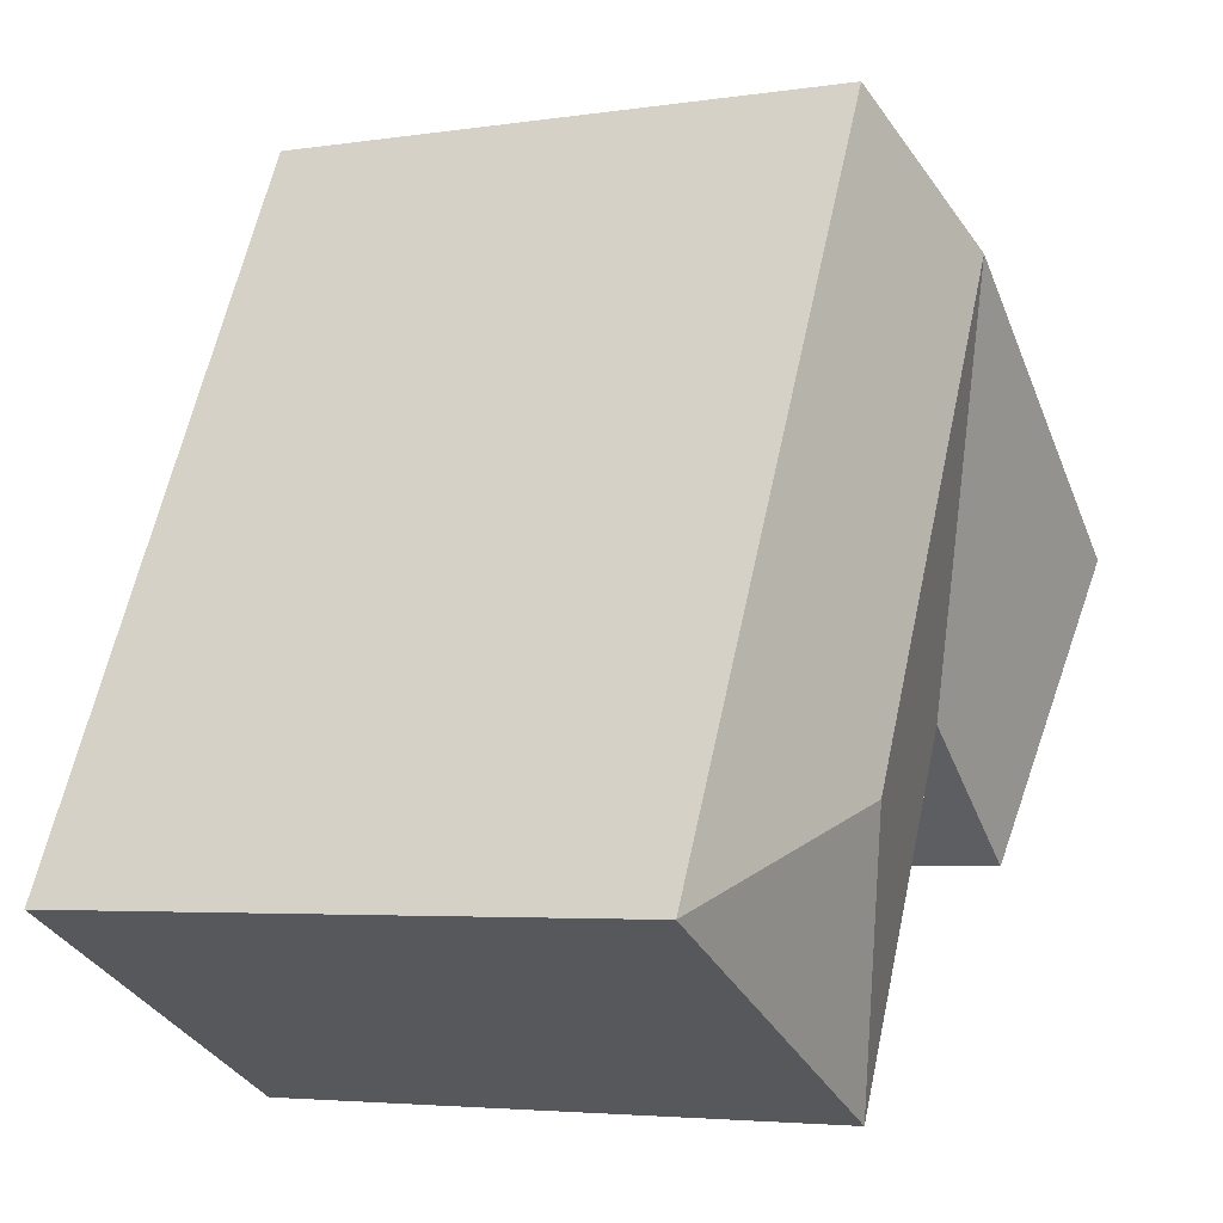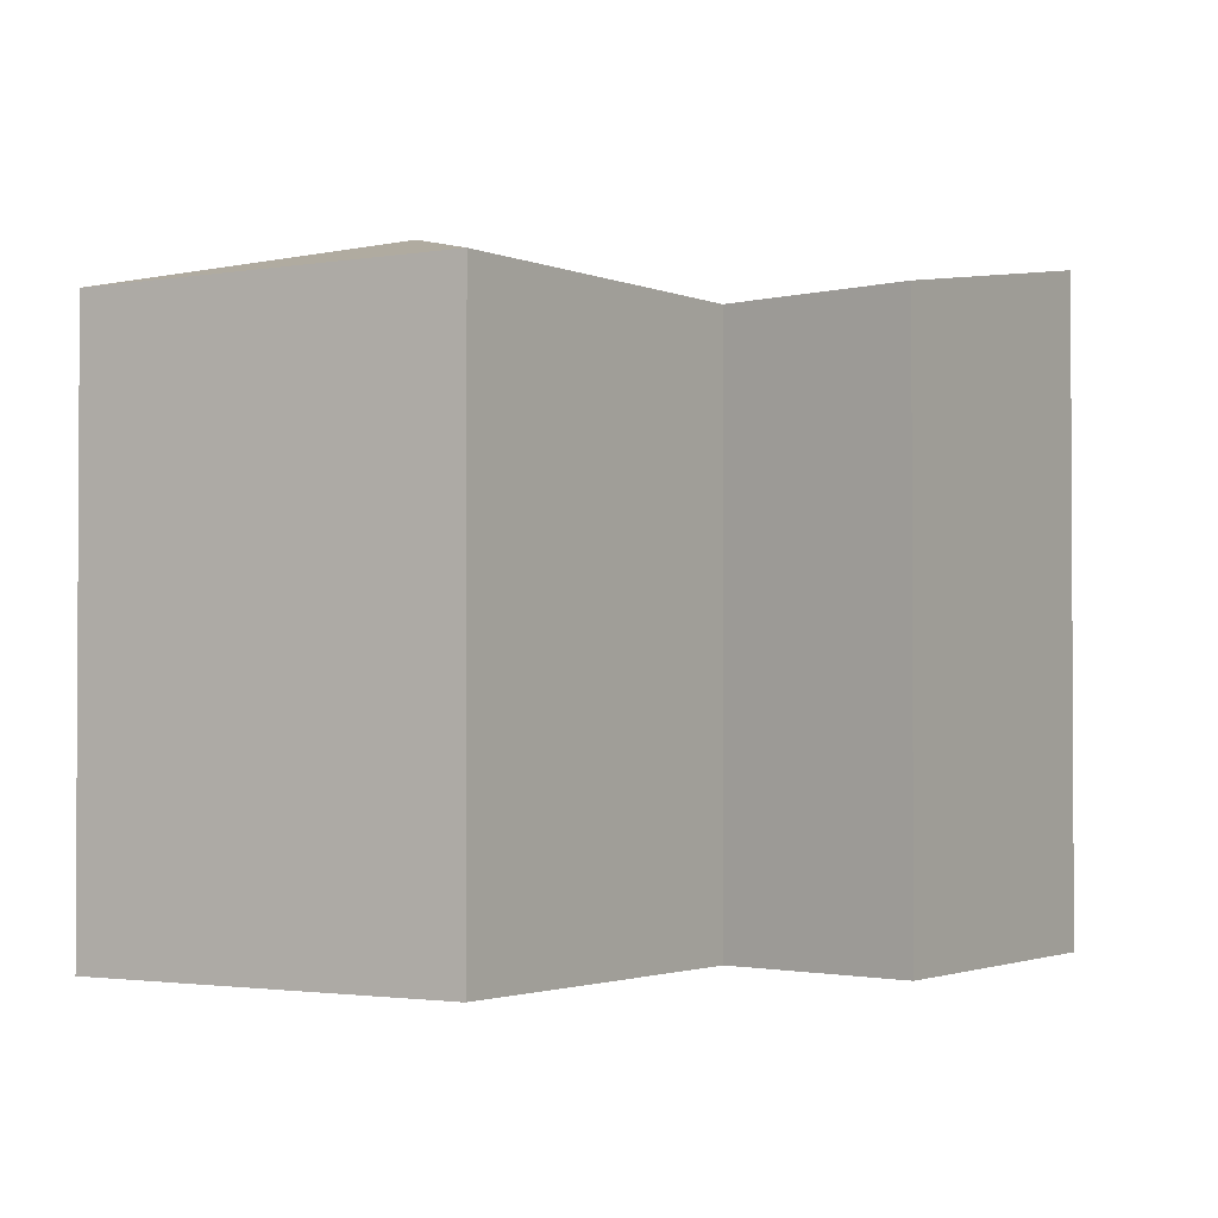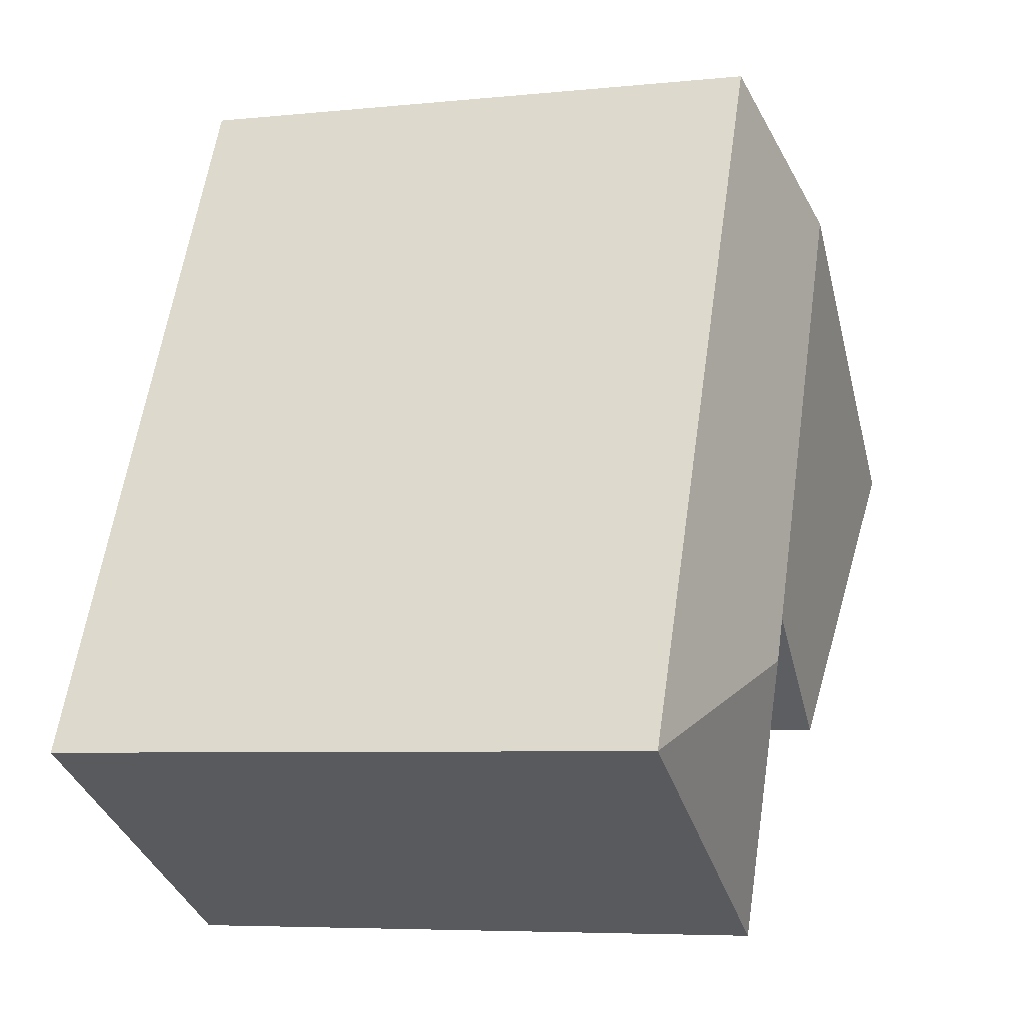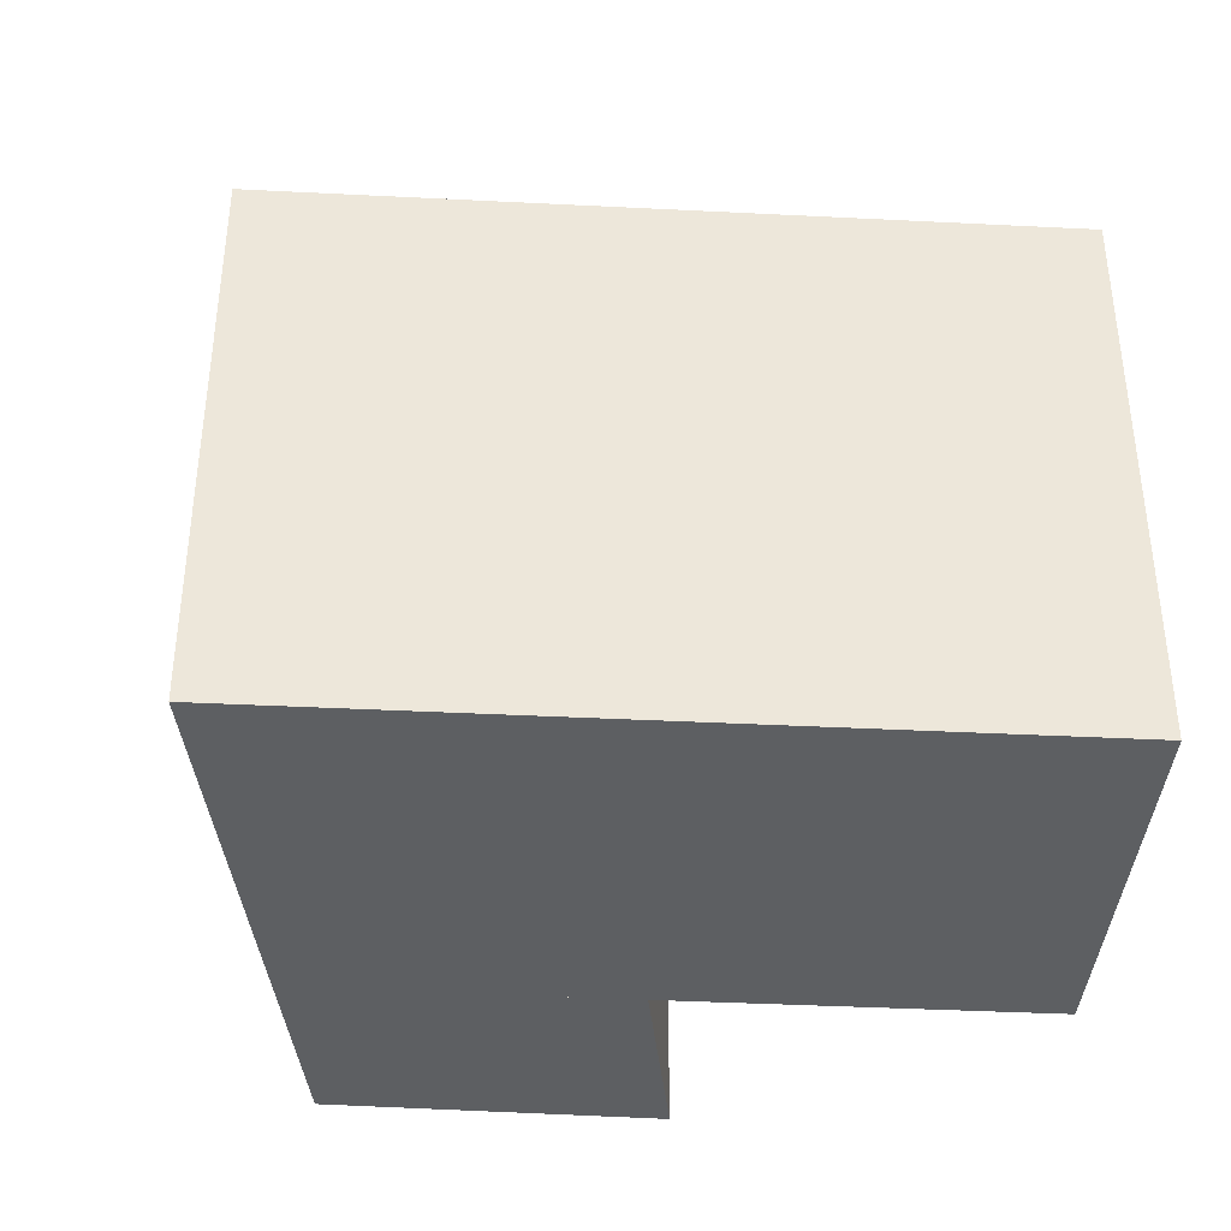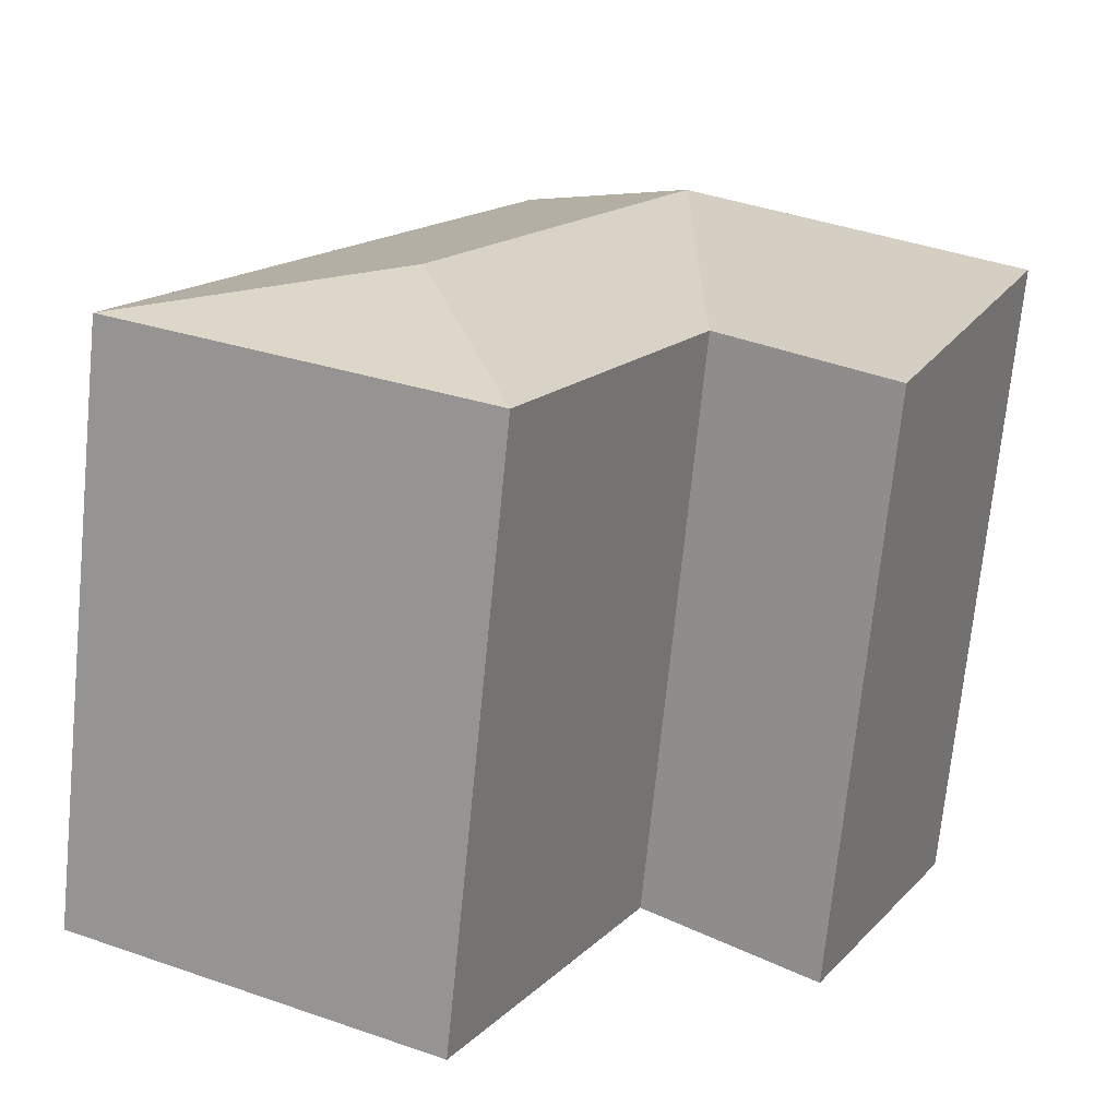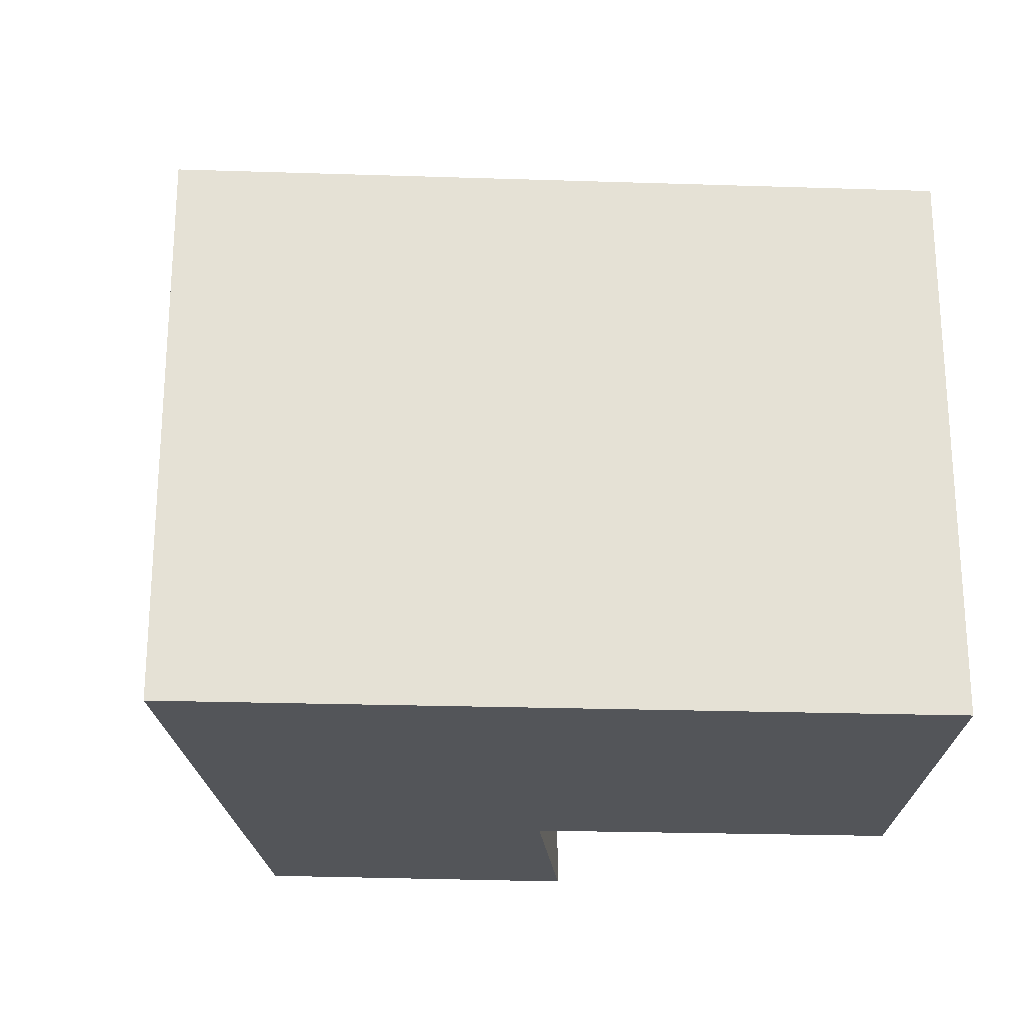
<metadata>
{"format":"obj","ext":"obj","renderer":"f3d","projection":"perspective","resolution":1024,"background":"white","views":[{"elev":-4.1,"azim":116.7,"up":"+Z"},{"elev":-1.9,"azim":-174.1,"up":"+Y"},{"elev":-6.0,"azim":107.5,"up":"+Z"},{"elev":-39.7,"azim":58.6,"up":"+Y"},{"elev":-71.6,"azim":174.3,"up":"+Z"},{"elev":-24.1,"azim":59.1,"up":"+Y"}]}
</metadata>
<code>
v  0 0 0
v  5.467 1.802e-16 -2.943
v  2.788 -1.308e-16 2.136
v  2.581 3.156e-16 -5.154
v  5.609 -2.631e-16 4.296
v  11.11 -8.44e-17 1.378
v  8.429 -3.954e-16 6.457
v  14.83 3.472e-16 -5.67
v  8.554 5.385e-16 -8.795
v  14.83 10.15 -5.671
v  11.11 10.15 1.378
v  8.43 10.15 6.457
v  2.788 11.04 2.135
v  0.0002354 11.04 -0.0003498
v  5.609 11.04 4.296
v  8.554 10.15 -8.795
v  5.467 10.15 -2.943
v  2.581 10.15 -5.154
v  8.288 11.04 -0.7826
v  10.05 11.04 -4.126
g defaultobject
f 1 2 3
f 2 1 4
f 5 6 7
f 6 5 8
f 8 5 9
f 9 5 3
f 9 3 2
f 10 6 8
f 6 10 7
f 7 10 11
f 7 11 12
f 1 13 14
f 13 1 15
f 15 1 12
f 12 1 7
f 7 1 3
f 7 3 5
f 16 8 9
f 8 16 10
f 17 9 2
f 9 17 16
f 14 4 1
f 4 14 18
f 4 17 2
f 17 4 18
f 16 19 20
f 19 16 17
f 19 17 15
f 20 11 10
f 11 20 19
f 11 19 12
f 12 19 15
f 17 13 15
f 13 17 14
f 14 17 18
f 10 16 20

</code>
